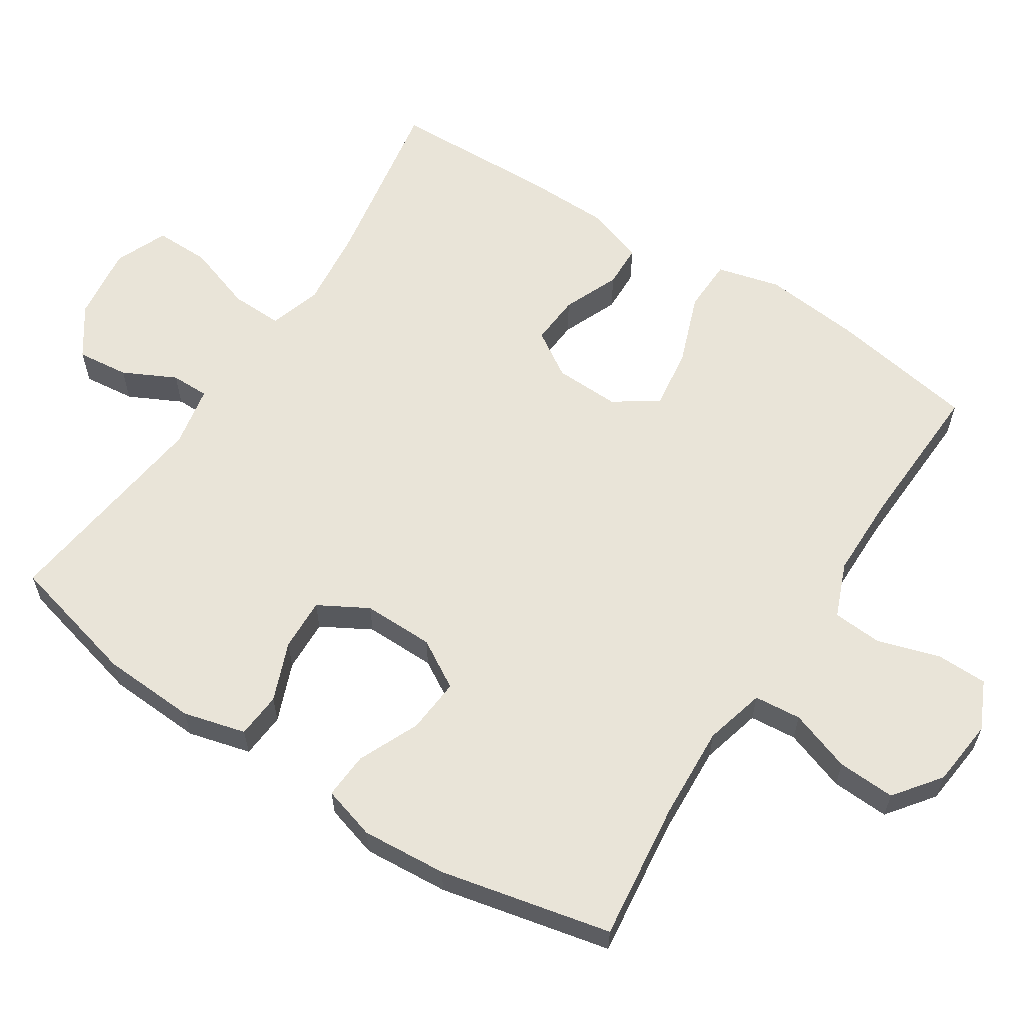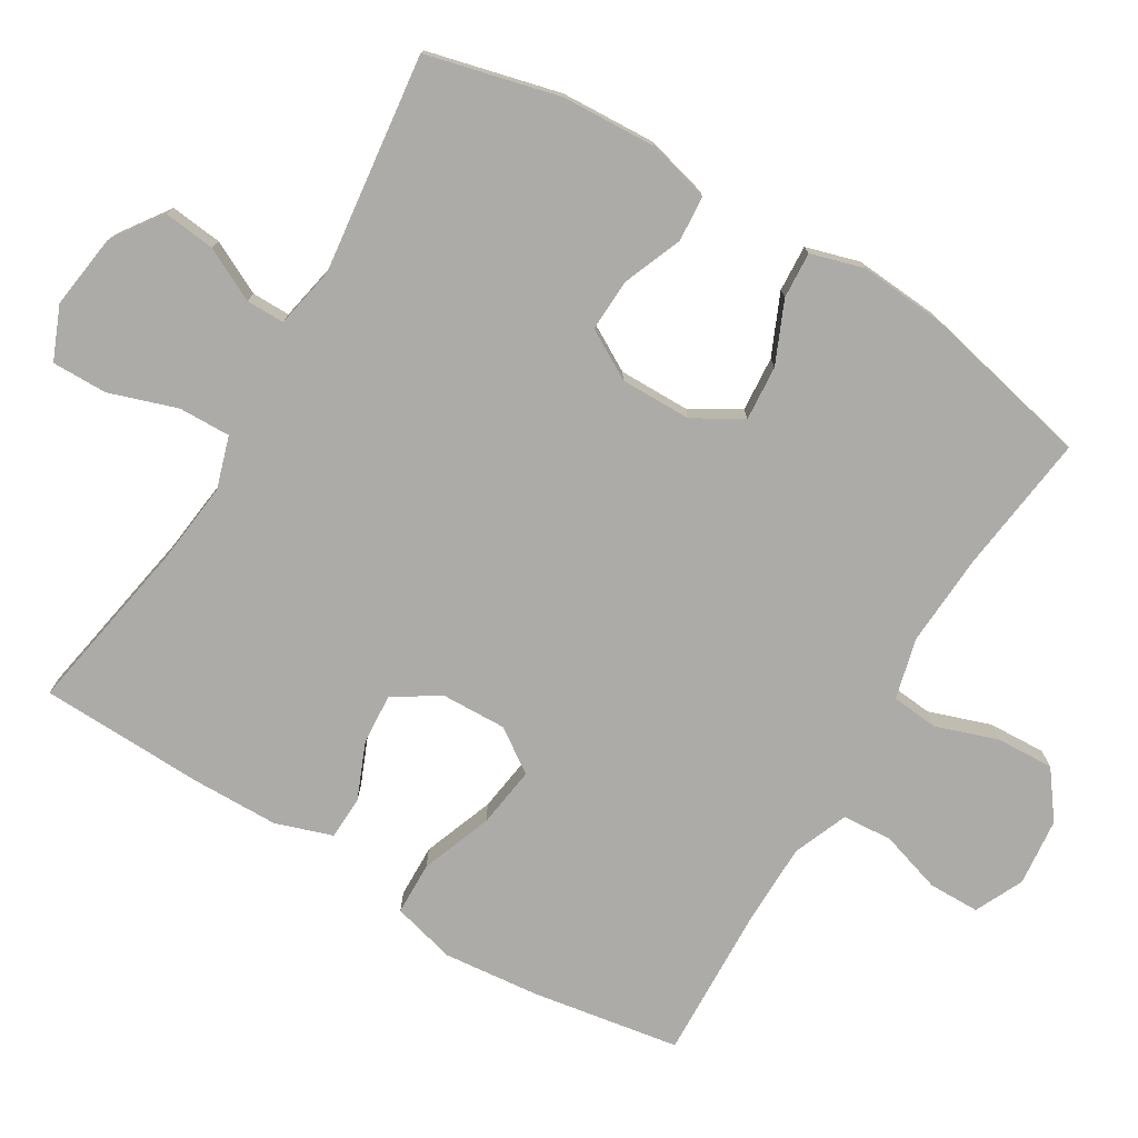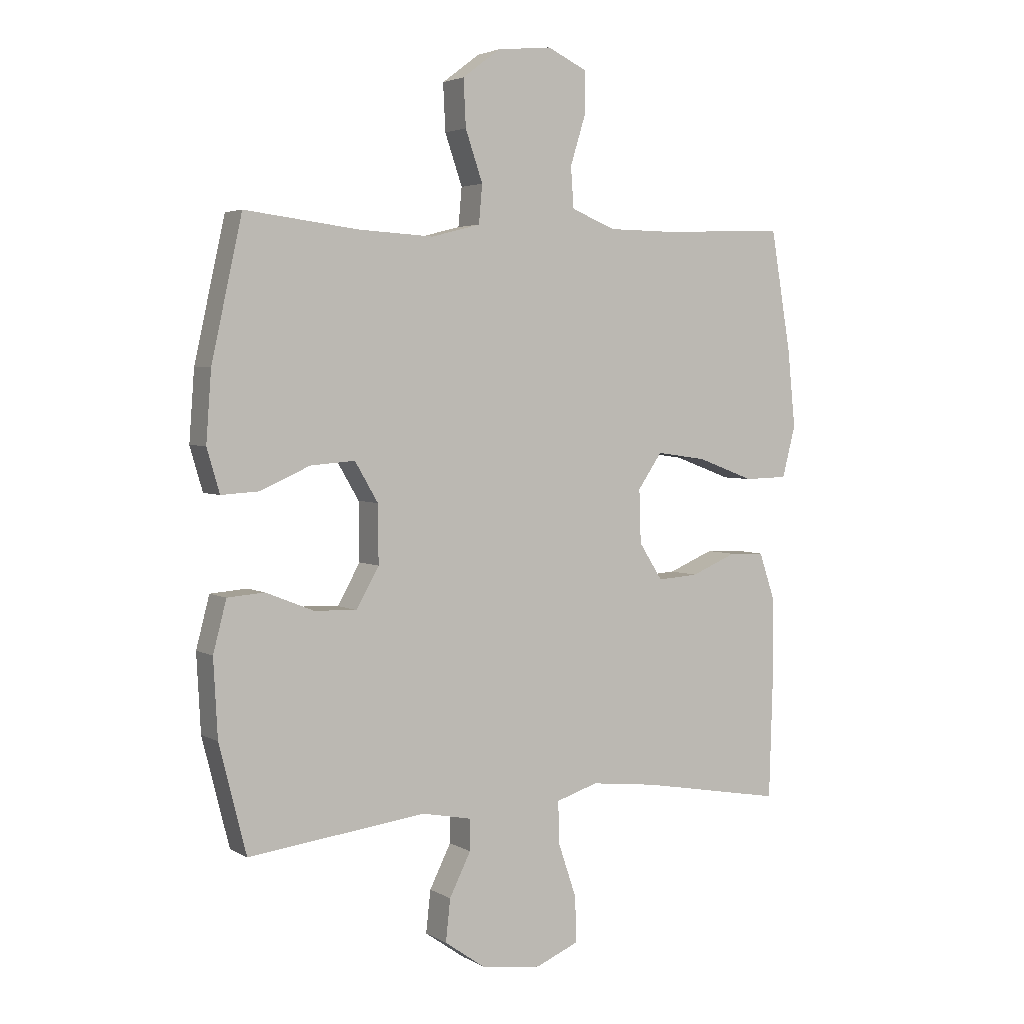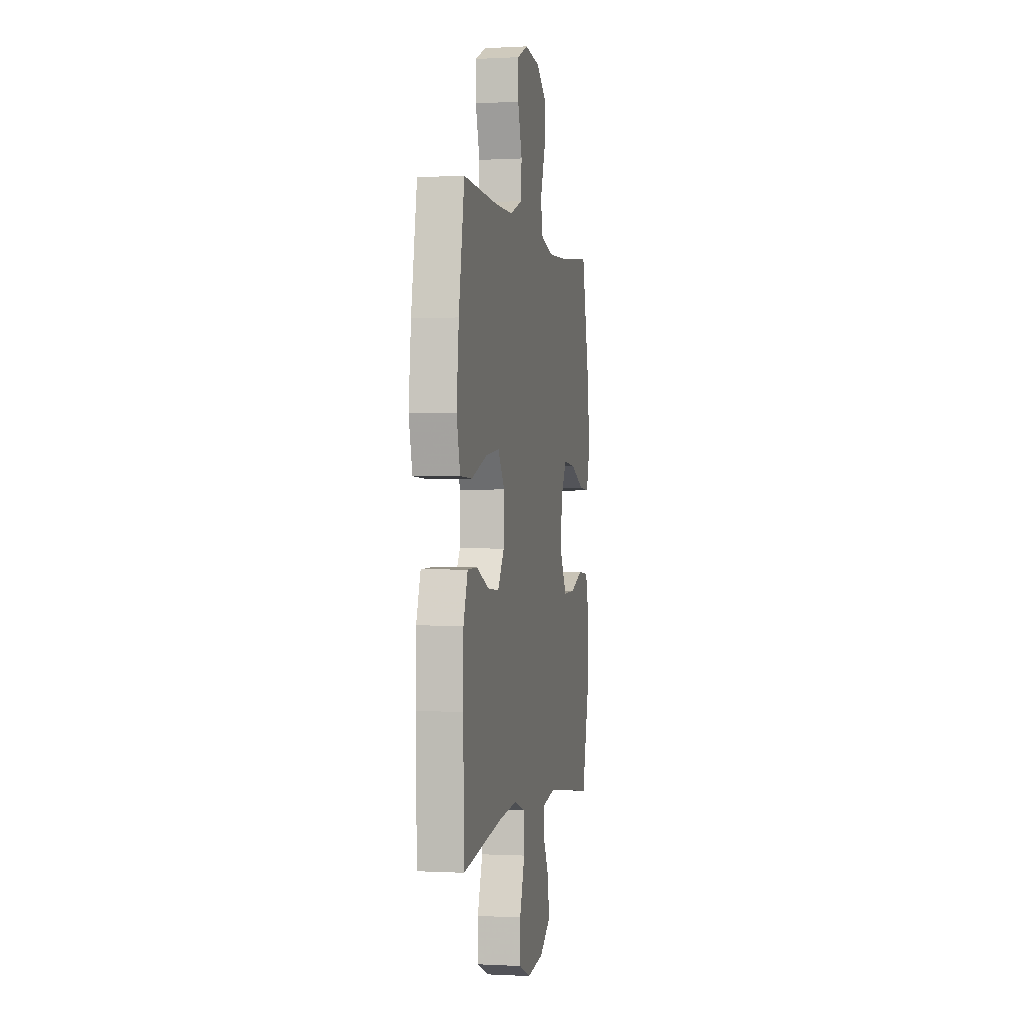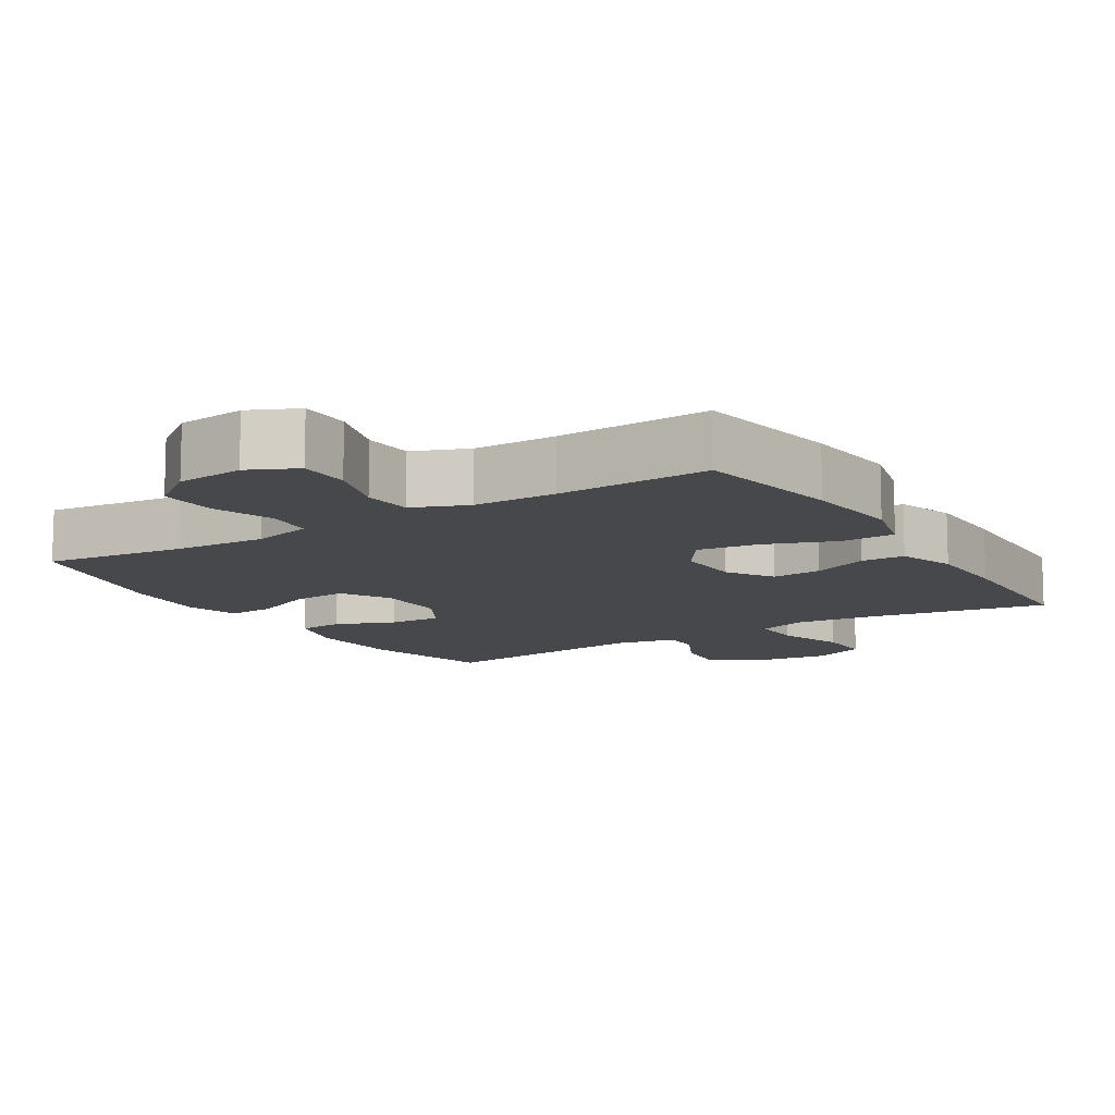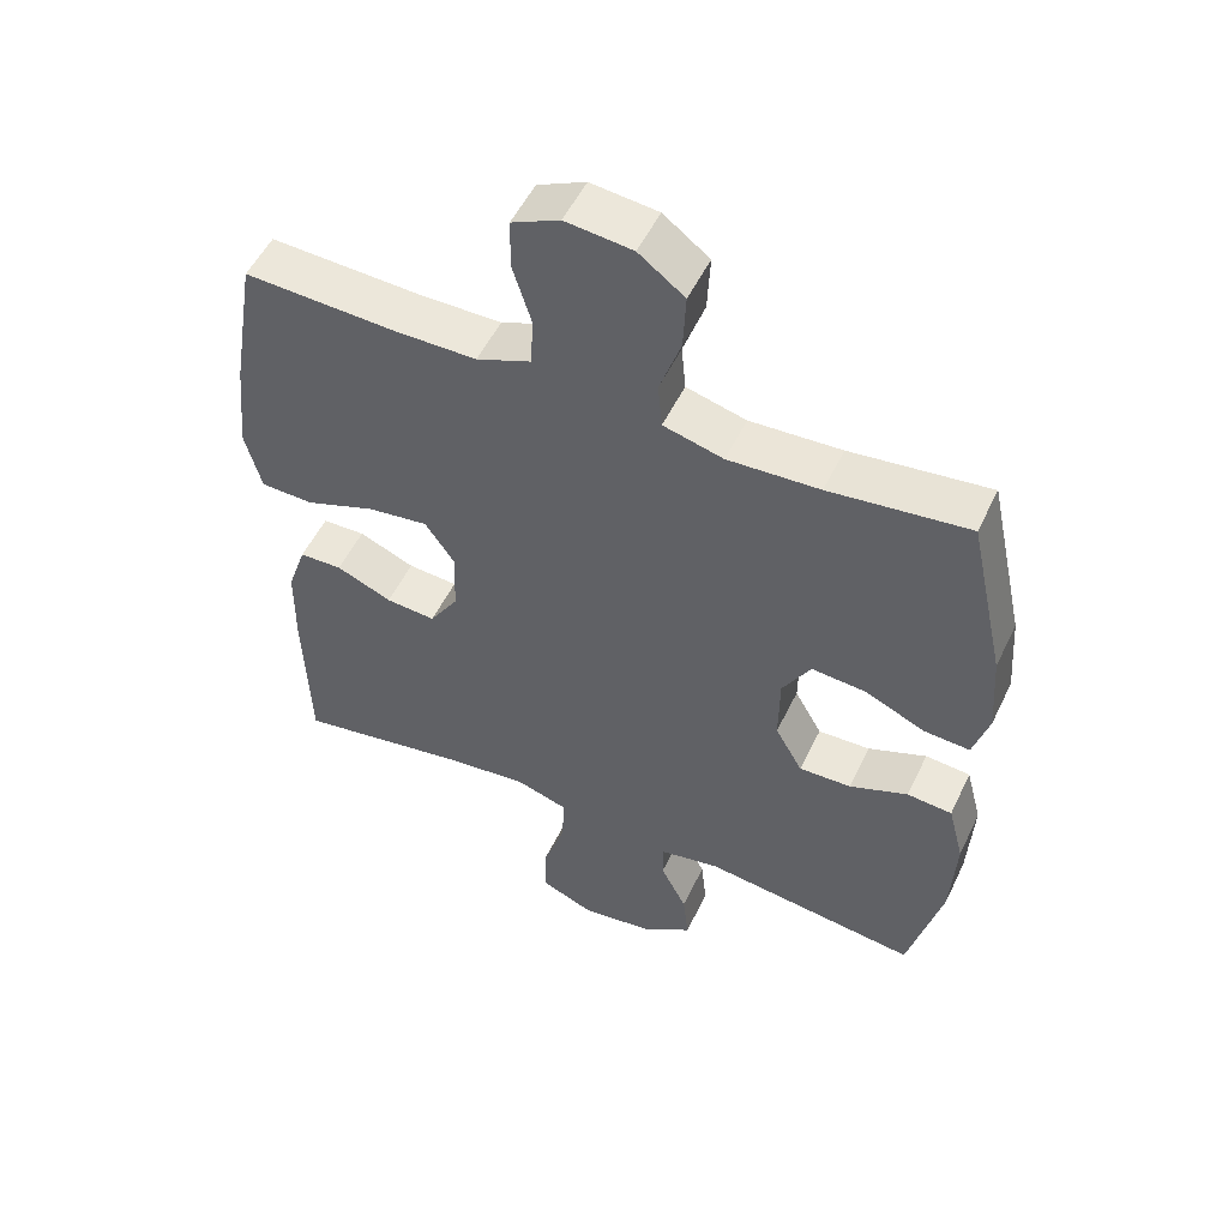
<metadata>
{"format":"obj","ext":"obj","renderer":"f3d","projection":"perspective","resolution":1024,"background":"white","views":[{"elev":60.7,"azim":-57.0,"up":"+Y"},{"elev":-76.2,"azim":-121.1,"up":"+Y"},{"elev":3.6,"azim":-29.7,"up":"+Z"},{"elev":-0.4,"azim":101.7,"up":"+Z"},{"elev":-11.4,"azim":31.9,"up":"+Y"},{"elev":52.7,"azim":-154.8,"up":"+Z"}]}
</metadata>
<code>
v -0.5 0.07 -0.5
v -0.547 0.07 -0.314
v -0.554 0.07 -0.181
v -0.531 0.07 -0.093
v -0.467 0.07 -0.088
v -0.384 0.07 -0.121
v -0.31 0.07 -0.124
v -0.271 0.07 -0.055
v -0.272 0.07 0.045
v -0.312 0.07 0.113
v -0.389 0.07 0.107
v -0.475 0.07 0.069
v -0.54 0.07 0.065
v -0.562 0.07 0.14
v -0.553 0.07 0.26
v -0.5 0.07 0.5
v -0.303 0.07 0.476
v -0.173 0.07 0.469
v -0.088 0.07 0.491
v -0.082 0.07 0.557
v -0.112 0.07 0.644
v -0.116 0.07 0.725
v -0.051 0.07 0.774
v 0.044 0.07 0.784
v 0.112 0.07 0.752
v 0.113 0.07 0.68
v 0.086 0.07 0.593
v 0.091 0.07 0.523
v 0.168 0.07 0.492
v 0.285 0.07 0.491
v 0.5 0.07 0.5
v 0.535 0.07 0.293
v 0.549 0.07 0.157
v 0.526 0.07 0.068
v 0.451 0.07 0.066
v 0.351 0.07 0.103
v 0.265 0.07 0.115
v 0.223 0.07 0.054
v 0.226 0.07 -0.038
v 0.267 0.07 -0.102
v 0.338 0.07 -0.097
v 0.417 0.07 -0.064
v 0.478 0.07 -0.066
v 0.505 0.07 -0.146
v 0.507 0.07 -0.269
v 0.5 0.07 -0.5
v 0.251 0.07 -0.456
v 0.136 0.07 -0.443
v 0.063 0.07 -0.466
v 0.065 0.07 -0.539
v 0.097 0.07 -0.634
v 0.098 0.07 -0.712
v 0.024 0.07 -0.743
v -0.081 0.07 -0.729
v -0.151 0.07 -0.68
v -0.143 0.07 -0.607
v -0.106 0.07 -0.533
v -0.106 0.07 -0.479
v -0.192 0.07 -0.462
v -0.5 0 -0.5
v -0.547 0 -0.314
v -0.554 0 -0.181
v -0.531 0 -0.093
v -0.467 0 -0.088
v -0.384 0 -0.121
v -0.31 0 -0.124
v -0.271 0 -0.055
v -0.272 0 0.045
v -0.312 0 0.113
v -0.389 0 0.107
v -0.475 0 0.069
v -0.54 0 0.065
v -0.562 0 0.14
v -0.553 0 0.26
v -0.5 0 0.5
v -0.303 0 0.476
v -0.173 0 0.469
v -0.088 0 0.491
v -0.082 0 0.557
v -0.112 0 0.644
v -0.116 0 0.725
v -0.051 0 0.774
v 0.044 0 0.784
v 0.112 0 0.752
v 0.113 0 0.68
v 0.086 0 0.593
v 0.091 0 0.523
v 0.168 0 0.492
v 0.285 0 0.491
v 0.5 0 0.5
v 0.535 0 0.293
v 0.549 0 0.157
v 0.526 0 0.068
v 0.451 0 0.066
v 0.351 0 0.103
v 0.265 0 0.115
v 0.223 0 0.054
v 0.226 0 -0.038
v 0.267 0 -0.102
v 0.338 0 -0.097
v 0.417 0 -0.064
v 0.478 0 -0.066
v 0.505 0 -0.146
v 0.507 0 -0.269
v 0.5 0 -0.5
v 0.251 0 -0.456
v 0.136 0 -0.443
v 0.063 0 -0.466
v 0.065 0 -0.539
v 0.097 0 -0.634
v 0.098 0 -0.712
v 0.024 0 -0.743
v -0.081 0 -0.729
v -0.151 0 -0.68
v -0.143 0 -0.607
v -0.106 0 -0.533
v -0.106 0 -0.479
v -0.192 0 -0.462
f 54 55 56 57
f 54 57 58
f 53 54 58
f 50 51 52 53
f 49 50 53 58
f 48 49 58 59
f 44 45 46 47
f 44 47 48
f 41 42 43 44
f 40 41 44 48
f 39 40 48 59
f 33 34 35 36
f 33 36 37
f 30 31 32 33
f 29 30 33 37
f 28 29 37 38
f 24 25 26 27
f 24 27 28
f 23 24 28
f 20 21 22 23
f 19 20 23 28
f 18 19 28 38
f 14 15 16 17
f 11 12 13 14
f 10 11 14 17
f 9 10 17 18
f 3 4 5 6
f 3 6 7
f 2 3 7
f 1 2 7
f 59 1 7 8
f 18 38 39 59
f 8 9 18 59
f 116 115 114 113
f 117 116 113
f 117 113 112
f 112 111 110 109
f 117 112 109 108
f 118 117 108 107
f 106 105 104 103
f 107 106 103
f 103 102 101 100
f 107 103 100 99
f 118 107 99 98
f 95 94 93 92
f 96 95 92
f 92 91 90 89
f 96 92 89 88
f 97 96 88 87
f 86 85 84 83
f 87 86 83
f 87 83 82
f 82 81 80 79
f 87 82 79 78
f 97 87 78 77
f 76 75 74 73
f 73 72 71 70
f 76 73 70 69
f 77 76 69 68
f 65 64 63 62
f 66 65 62
f 66 62 61
f 66 61 60
f 67 66 60 118
f 118 98 97 77
f 118 77 68 67
f 1 60 61 2
f 2 61 62 3
f 3 62 63 4
f 4 63 64 5
f 5 64 65 6
f 6 65 66 7
f 7 66 67 8
f 8 67 68 9
f 9 68 69 10
f 10 69 70 11
f 11 70 71 12
f 12 71 72 13
f 13 72 73 14
f 14 73 74 15
f 15 74 75 16
f 16 75 76 17
f 17 76 77 18
f 18 77 78 19
f 19 78 79 20
f 20 79 80 21
f 21 80 81 22
f 22 81 82 23
f 23 82 83 24
f 24 83 84 25
f 25 84 85 26
f 26 85 86 27
f 27 86 87 28
f 28 87 88 29
f 29 88 89 30
f 30 89 90 31
f 31 90 91 32
f 32 91 92 33
f 33 92 93 34
f 34 93 94 35
f 35 94 95 36
f 36 95 96 37
f 37 96 97 38
f 38 97 98 39
f 39 98 99 40
f 40 99 100 41
f 41 100 101 42
f 42 101 102 43
f 43 102 103 44
f 44 103 104 45
f 45 104 105 46
f 46 105 106 47
f 47 106 107 48
f 48 107 108 49
f 49 108 109 50
f 50 109 110 51
f 51 110 111 52
f 52 111 112 53
f 53 112 113 54
f 54 113 114 55
f 55 114 115 56
f 56 115 116 57
f 57 116 117 58
f 58 117 118 59
f 59 118 60 1

</code>
